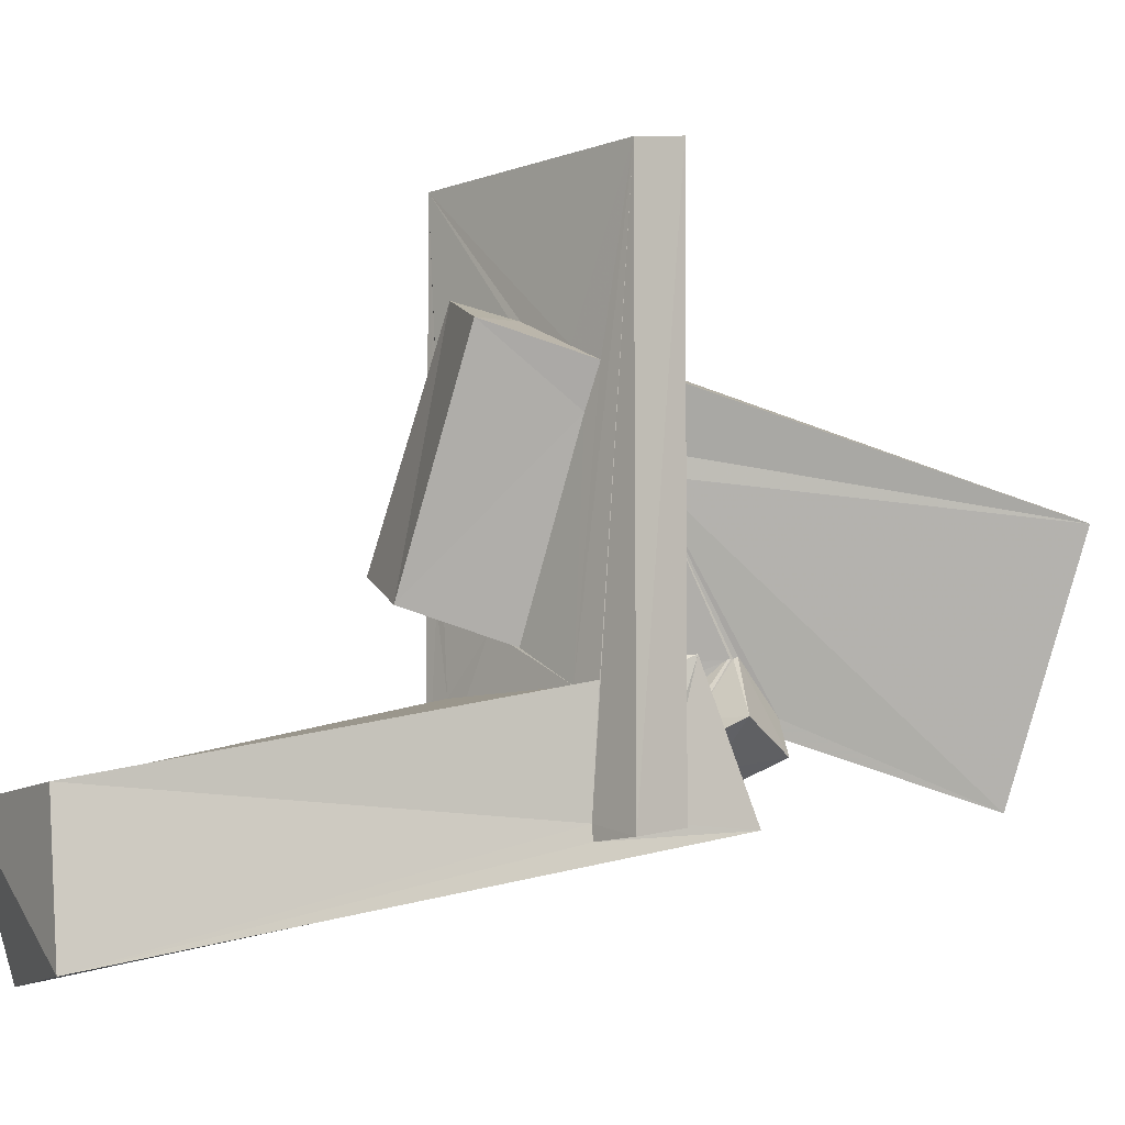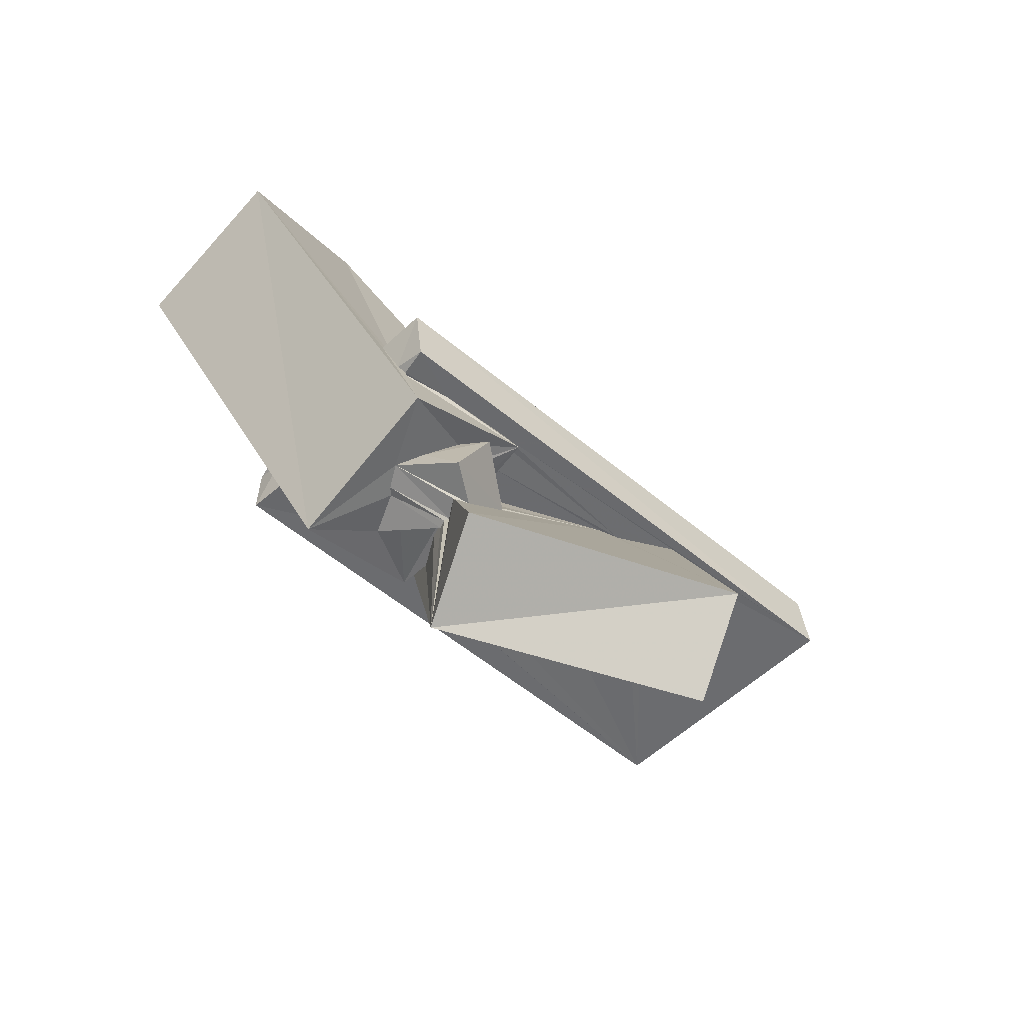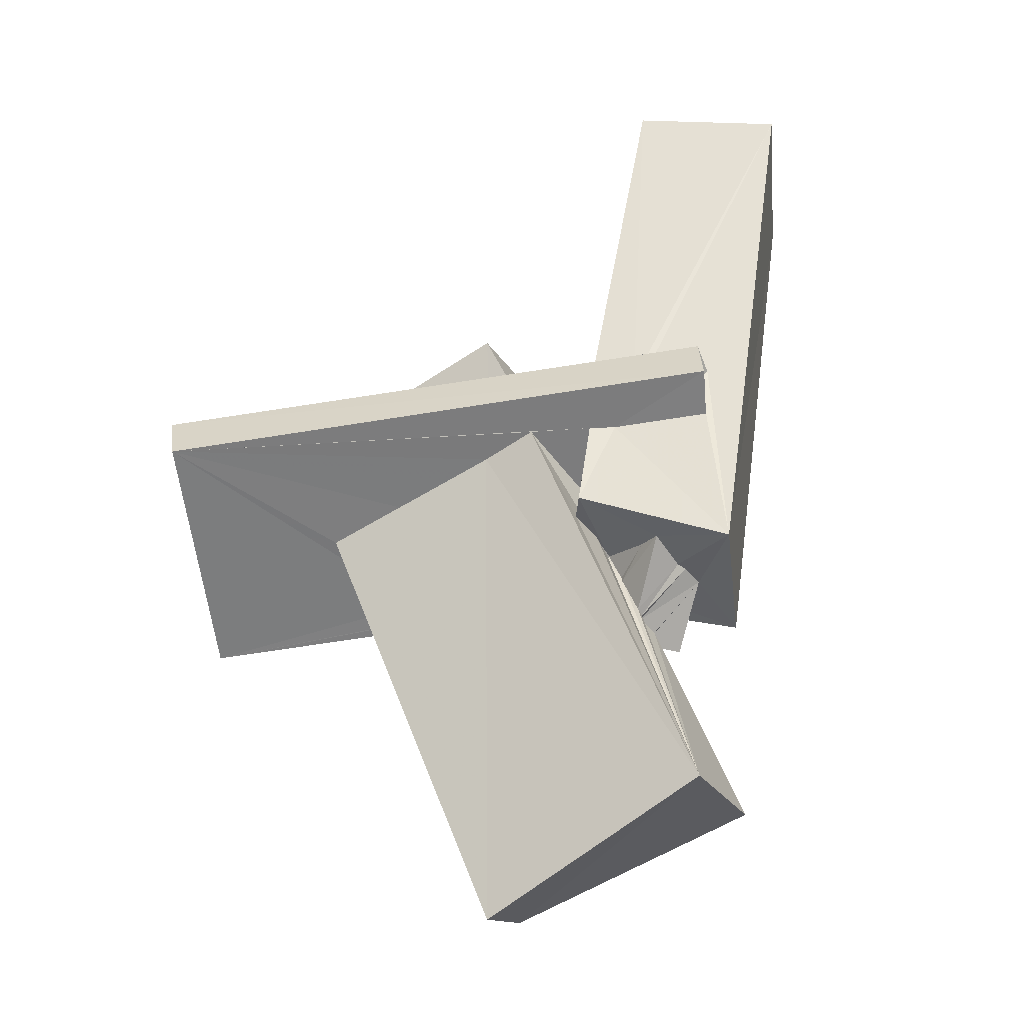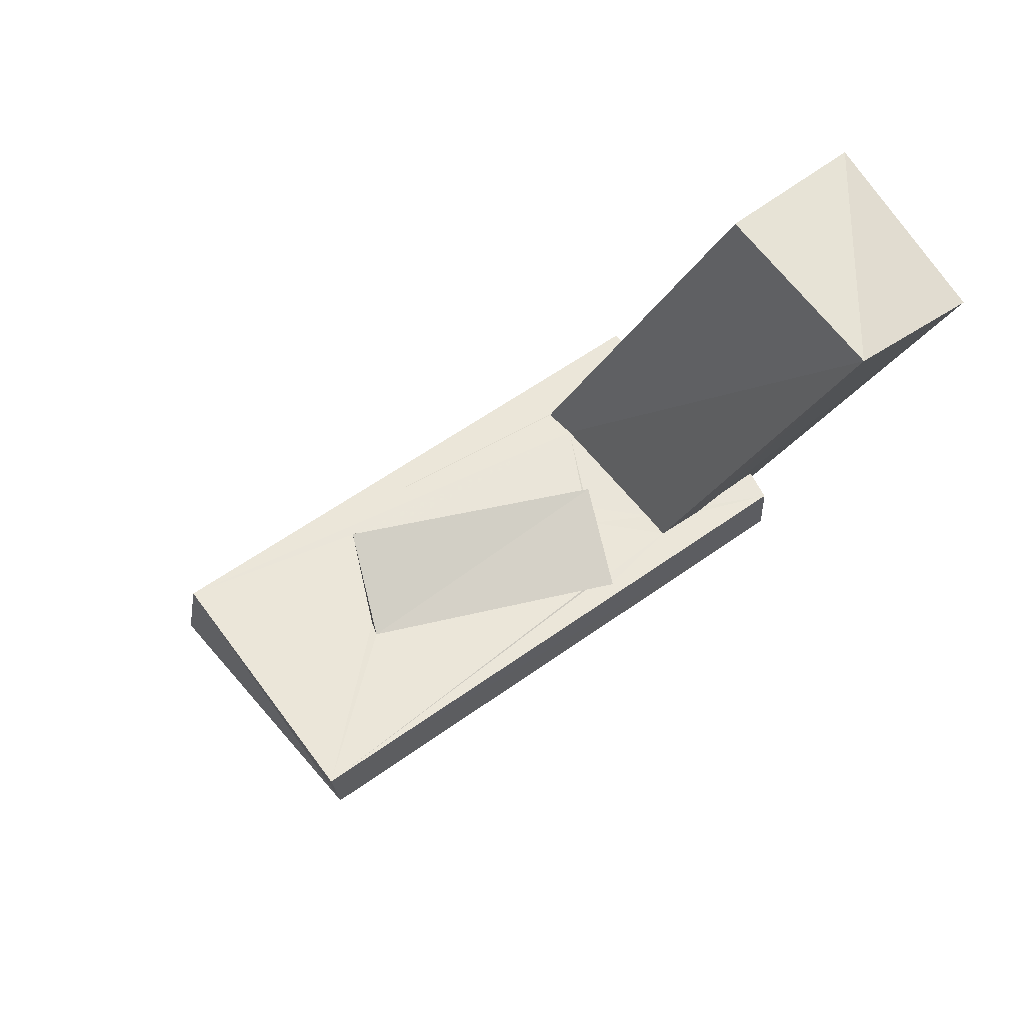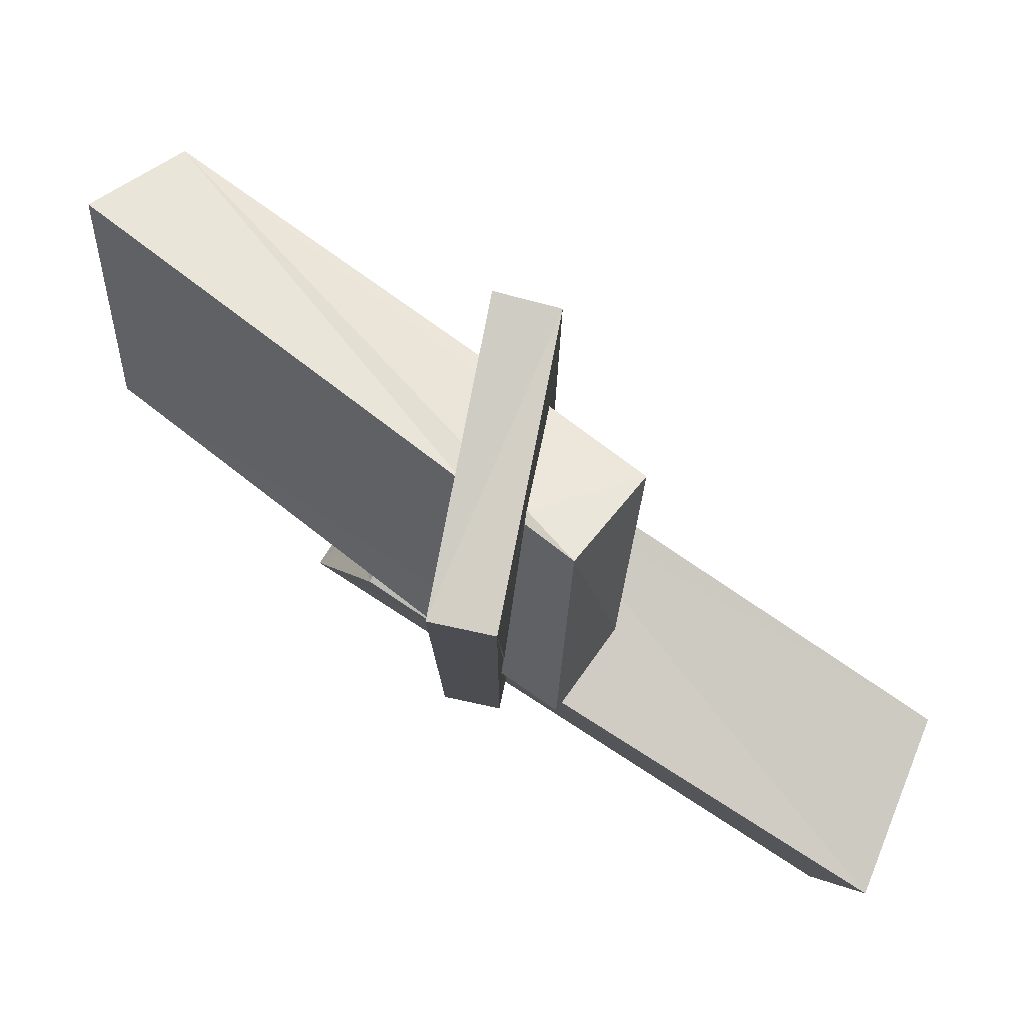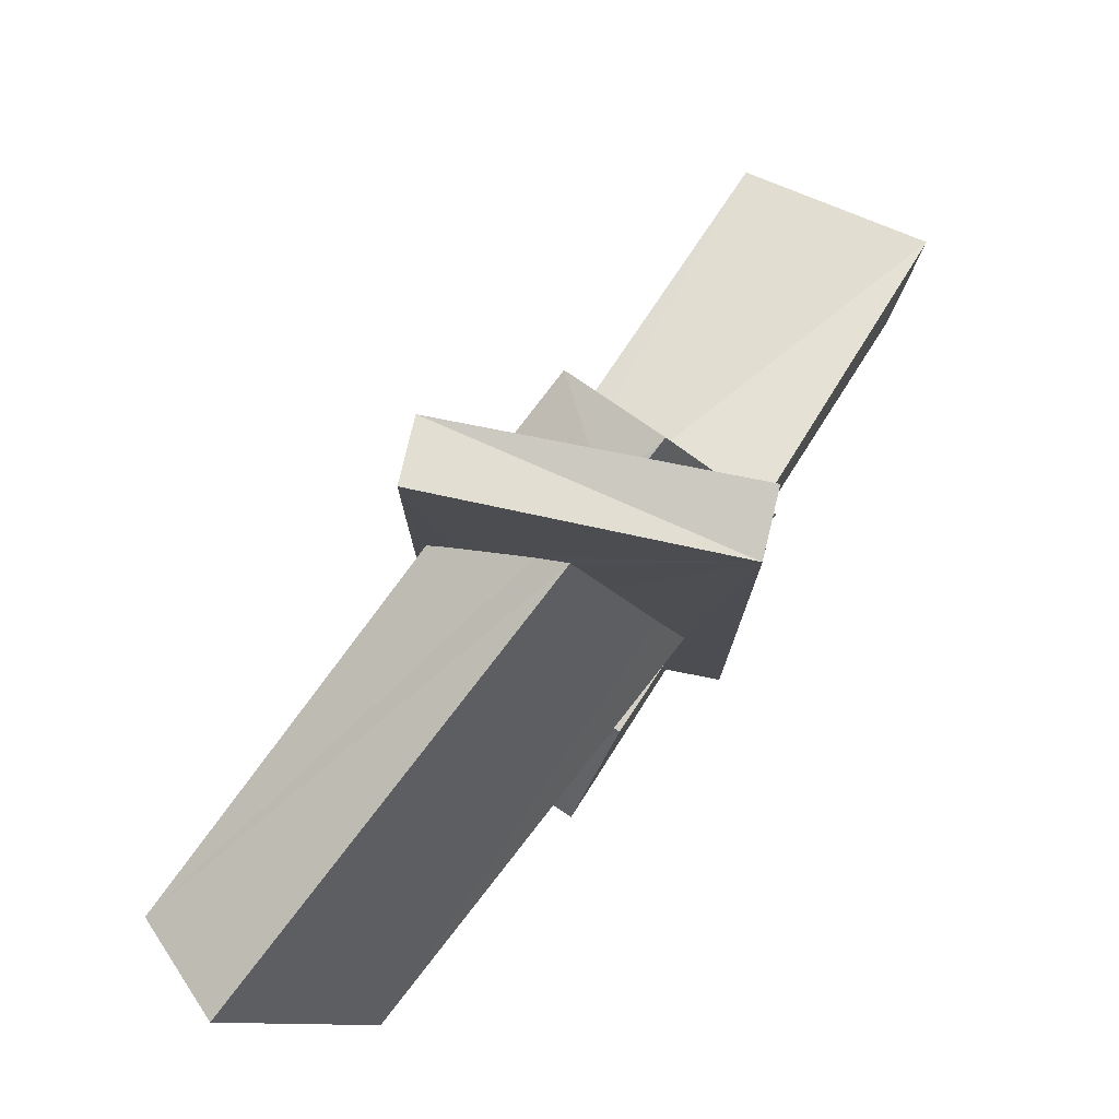
<metadata>
{"format":"obj","ext":"obj","renderer":"f3d","projection":"perspective","resolution":1024,"background":"white","views":[{"elev":-7.5,"azim":48.8,"up":"+Y"},{"elev":-53.6,"azim":48.1,"up":"+Z"},{"elev":-58.9,"azim":-80.3,"up":"+Z"},{"elev":57.5,"azim":-126.8,"up":"+Z"},{"elev":80.0,"azim":-78.8,"up":"+Y"},{"elev":78.9,"azim":-168.5,"up":"+Y"}]}
</metadata>
<code>
o 955_Cube.3864
v -2.802 -6.048 -0.5804
v -2.826 -5.996 0.5838
v -2.841 6.031 0.6078
v -2.804 5.869 -0.5993
v -2.152 -5.998 0.4395
v -2.226 -3.489 0.5876
v -2.342 -1.78 0.5952
v -2.551 -1.757 0.5879
v -2.243 -4.486 0.5826
v -2.336 -1.31 0.5845
v -1.746 -3.93 -0.5809
v -1.826 -3.379 -0.5946
v 2.814 5.896 0.6024
v -2.165 -6.129 0.5935
v -1.758 -5.958 -0.598
v -2.189 -4.656 0.5915
v -5.138 -5.507 8.676
v -1.057 -2.395 0.5974
v -1.675 -3.529 0.6012
v 1.171 2.483 0.5989
v -0.1873 3.13 0.5926
v -2.314 -1.188 0.6022
v -0.4356 3.157 0.6043
v -1.141 -2.982 -2.362
v 0.468 -3.081 -0.5918
v 0.9299 -2.059 -0.5907
v 1.503 -3.152 -0.595
v -0.2984 -2.953 -0.5898
v -0.4772 1.076 -0.5865
v -1.42 -0.978 -0.5917
v -1.951 -2.087 -0.601
v 2.829 6.128 -0.6058
v -4.841 -8.607 7.823
v 1.244 -3.488 0.6
v -0.6377 -2.542 0.5947
v 1.953 2.111 0.5983
v 1.914 -3.425 0.5991
v -0.2161 -2.716 0.5865
v 1.526 1.253 0.5965
v 2.591 -2.93 -1.073
v 1.138 -2.963 -1.553
v -0.5772 -2.836 -2.163
v 0.4638 -3.205 -0.656
v -0.02532 -2.946 -1.361
v -0.5343 -6.055 -3.741
v 1.879 0.2359 -0.5945
v 1.994 0.6492 -0.6026
v 2.211 1.986 -0.591
v 0.7499 2.59 -0.5921
v 0.1496 2.776 -0.6023
v 2.817 -6.113 0.5942
v -1.223 -8.385 9.21
v -1.398 -5.331 9.317
v 1.7 -5.86 0.5903
v 0.119 -3.206 -2.06
v 0.7632 -3.445 -1.96
v 0.6952 -3.387 -1.984
v 2.184 -3.006 -0.5884
v 1.143 -3.309 -1.759
v -0.1738 -4.518 -2.8
v 2.586 1.815 -0.5996
v 2.357 -3.163 -0.5957
v 2.799 -5.936 -0.5982
v 1.723 -6.174 0.5827
v 0.1335 -4.163 -2.569
v 1.605 -3.818 -1.881
v 1.091 -3.555 -1.898
v 0.6865 -4.878 -2.706
v 2.078 -5.988 -0.4259
v 2.787 -5.934 -2.377
v 0.9031 -3.609 -2.595
v 0.7129 -3.362 -2.015
v 1.694 -3.965 -1.858
v 1.877 -2.813 -2.543
v 1.173 -3.63 -1.969
v 2.291 -4.754 -0.5927
v 2.109 -5.89 -0.5822
v 0.9346 -3.608 -2.706
v 1.19 -3.891 -3.478
v 1.378 -3.953 -3.461
v 1.297 -5.266 -2.603
v 0.8304 -5.033 -2.692
v 2.167 -5.833 -0.588
v 2.146 -4.273 -1.795
v 1.889 -2.879 -2.546
v 1.48 -3.905 -3.458
v 1.909 -4.157 -3.407
v 2.105 -3.897 -3.538
v 2.607 -4.624 -3.275
v 1.708 -4.851 -2.263
v 2.81 -3.964 -2.092
v 1.901 -2.865 -2.601
v 1.955 -2.823 -2.669
v 4.59 -0.02127 -8.926
v 2.109 -4.759 -8.315
v 6.12 -0.4421 -7.419
v 4.07 -5.542 -7.326
v -3.109 -1.281 1.766
v -1.251 -2.02 2.585
v -0.9717 3.497 1.589
v 0.8946 2.76 2.555
f 1 2 3 4
f 76 63 83 77
f 62 61 32
f 62 58 47 61
f 61 48 32
f 58 27 47
f 63 76 62
f 32 63 62
f 4 49 50
f 50 29 4
f 4 32 48 49
f 27 46 47
f 27 25 26 46
f 12 4 31
f 4 29 30 31
f 28 25 12
f 25 27 12
f 12 31 28
f 11 1 4 12
f 15 1 11
f 32 13 51 63
f 34 39 38
f 34 36 39
f 34 37 13 36
f 35 19 34 38
f 13 20 36
f 35 18 19
f 54 64 51 13
f 37 54 13
f 2 14 16 9
f 8 10 3
f 3 2 8
f 2 9 6 8
f 6 7 8
f 3 10 22 23
f 23 21 3
f 20 13 3 21
f 18 7 6 19
f 63 51 69 83
f 51 64 69
f 2 1 5 14
f 1 15 5
f 13 32 4 3
f 24 45 11 12
f 45 33 14 15
f 33 17 9 16
f 15 11 45
f 14 5 15
f 17 6 9
f 33 16 14
f 45 70 52 33
f 40 62 76 77
f 77 83 70 40
f 83 69 64 70
f 53 52 54 37
f 64 54 52
f 64 52 70
f 40 27 58 62
f 12 43 44
f 12 27 43
f 42 24 12 44
f 27 40 41 43
f 53 37 34 17
f 34 19 6 17
f 17 33 52 53
f 81 90 84 70
f 70 45 81
f 68 82 81 45
f 84 73 40
f 84 40 70
f 73 66 40
f 57 65 24
f 65 60 24
f 41 40 59
f 42 55 57 24
f 55 56 57
f 57 56 67 66
f 59 40 66 67
f 60 45 24
f 60 68 45
f 88 89 81 87
f 81 82 86 87
f 82 68 80 86
f 68 60 79 80
f 90 89 91 84
f 81 89 90
f 73 91 92 85
f 91 73 84
f 57 66 75 72
f 66 74 75
f 74 66 73 85
f 78 60 65 71
f 71 65 57 72
f 79 60 78
f 91 89 93 92
f 93 89 88
f 22 98 100 23
f 8 98 22 10
f 30 29 50 94
f 95 31 30 94
f 36 20 21 101
f 21 23 100 101
f 61 96 48
f 96 50 49 48
f 96 94 50
f 101 99 39 36
f 99 38 39
f 92 93 46
f 46 41 85 92
f 59 74 85 41
f 88 97 46 93
f 26 43 41 46
f 59 67 75 74
f 88 87 97
f 26 25 43
f 46 97 96 47
f 96 61 47
f 99 8 35 38
f 18 35 8 7
f 99 98 8
f 43 25 28 44
f 79 78 71 95
f 95 80 79
f 72 55 95 71
f 95 87 86 80
f 72 56 55
f 72 75 67 56
f 95 97 87
f 95 55 42
f 42 31 95
f 44 28 31 42
f 95 94 96 97
f 99 101 100 98

</code>
